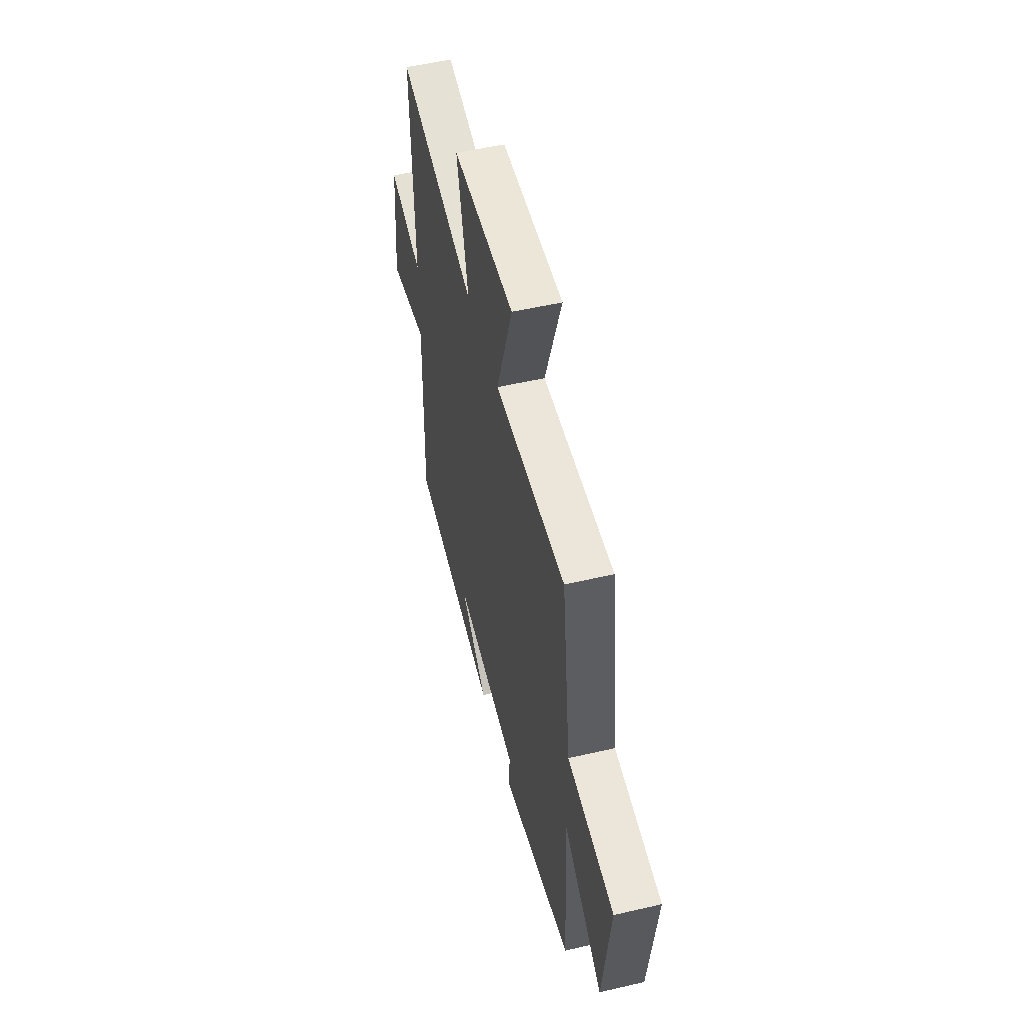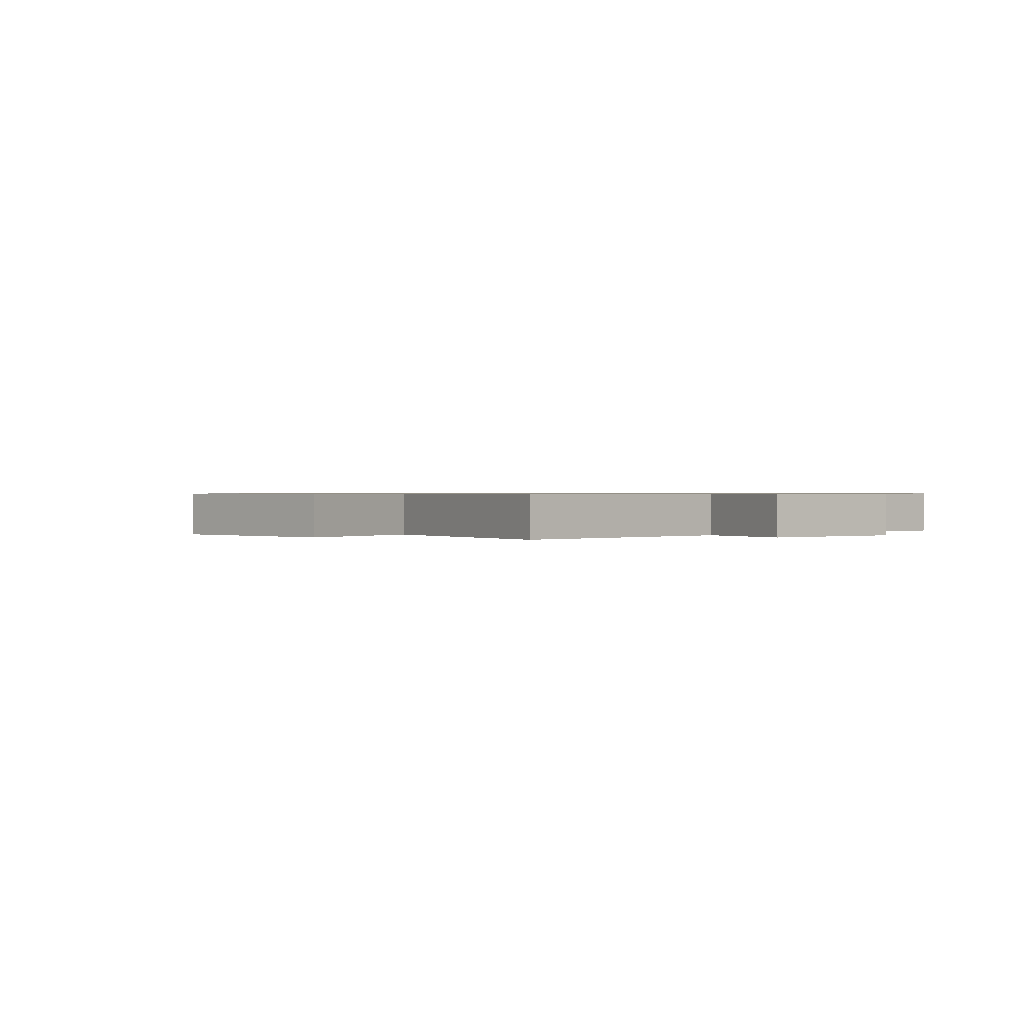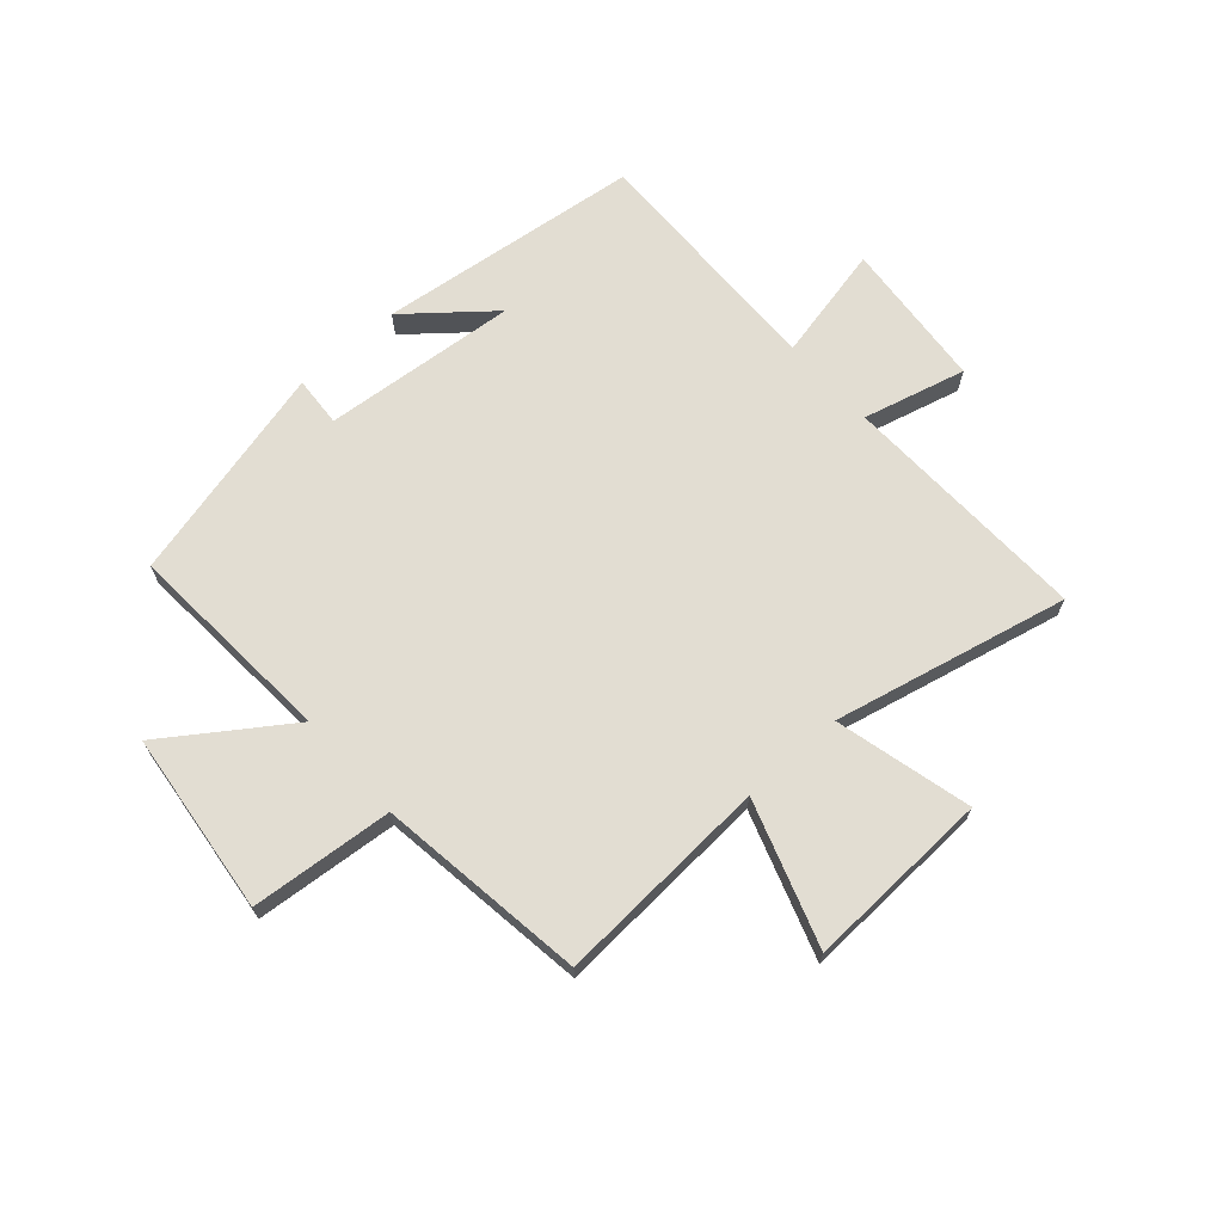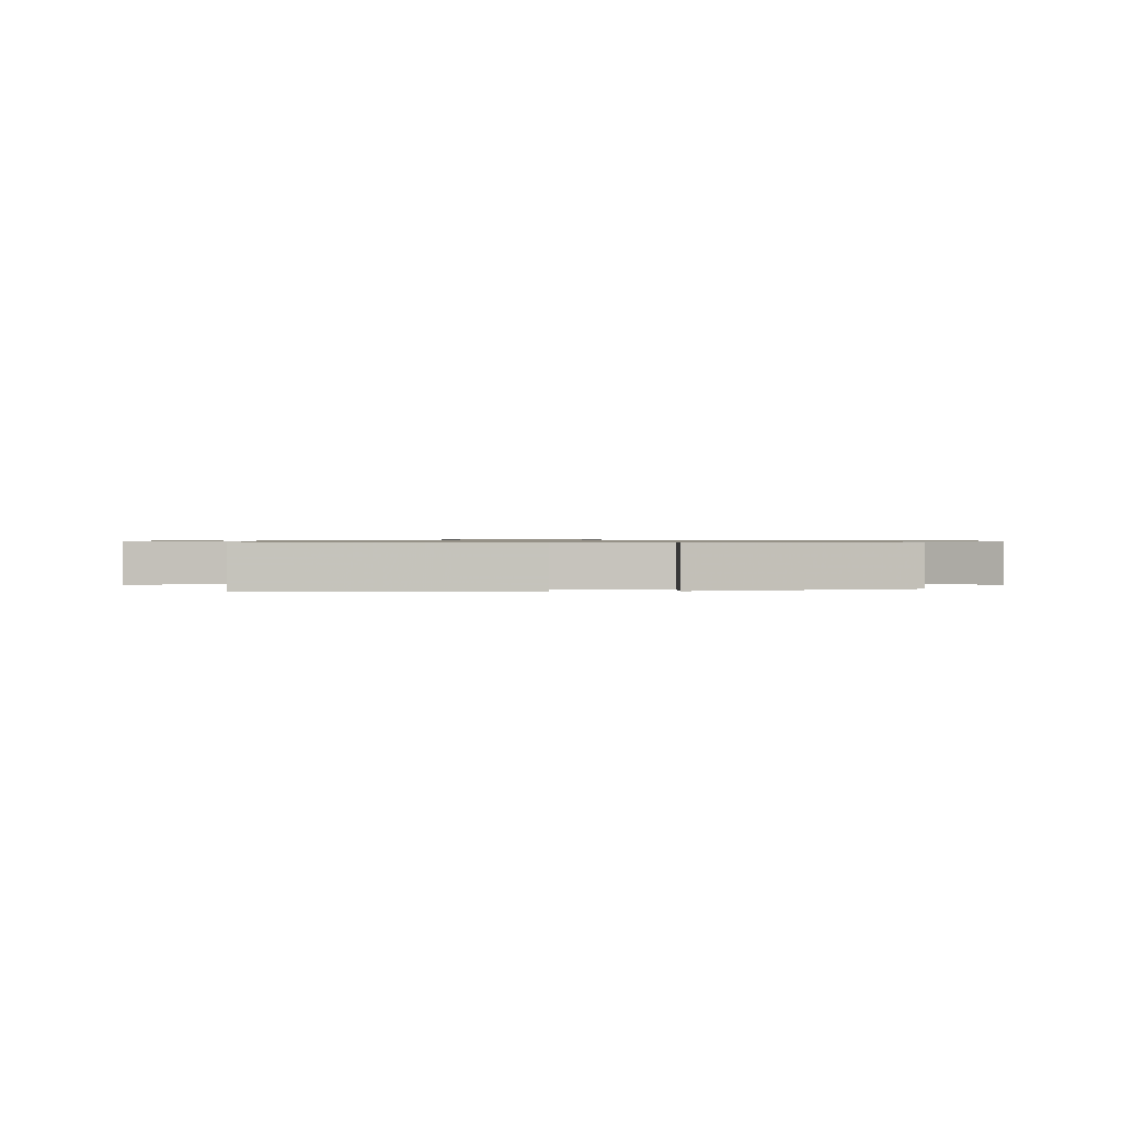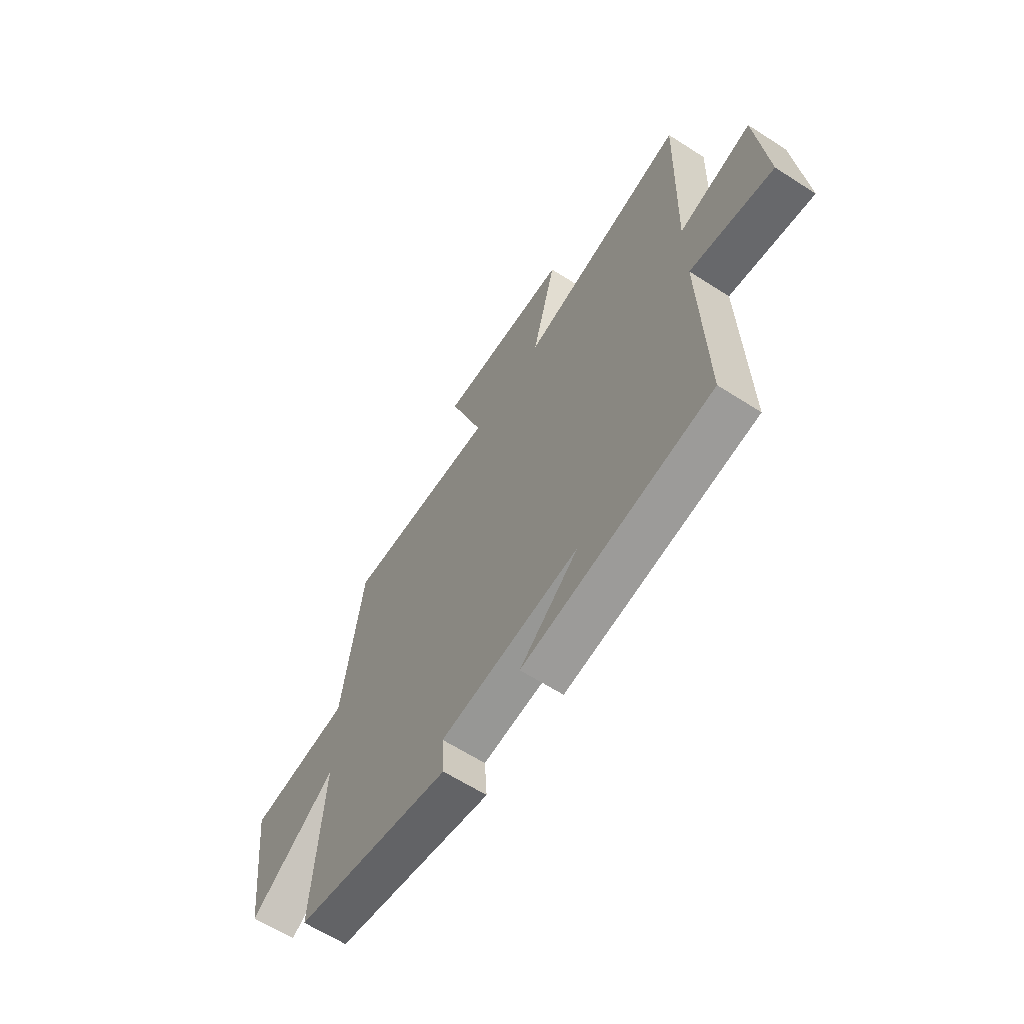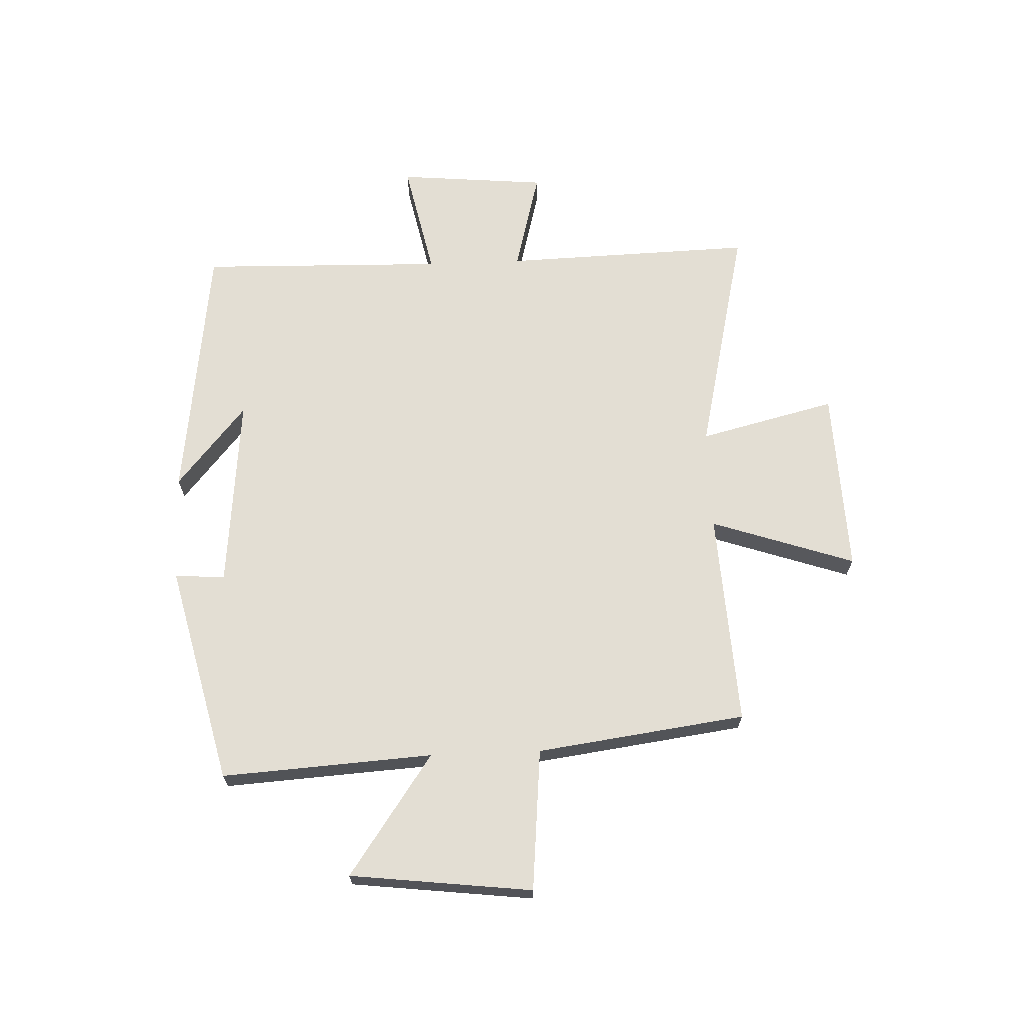
<metadata>
{"format":"obj","ext":"obj","renderer":"f3d","projection":"perspective","resolution":1024,"background":"white","views":[{"elev":52.6,"azim":-104.0,"up":"+Z"},{"elev":0.6,"azim":46.6,"up":"+Y"},{"elev":68.2,"azim":-41.8,"up":"+Y"},{"elev":0.8,"azim":174.9,"up":"+Y"},{"elev":-63.3,"azim":57.0,"up":"+Z"},{"elev":67.3,"azim":-92.3,"up":"+Y"}]}
</metadata>
<code>
v -0.451 0.07 0.521
v -0.076 0.07 0.5
v -0.161 0.07 0.751
v 0.163 0.07 0.739
v 0.104 0.07 0.5
v 0.513 0.07 0.595
v 0.5 0.07 0.157
v 0.679 0.07 0.204
v 0.703 0.07 -0.056
v 0.5 0.07 -0.013
v 0.511 0.07 -0.442
v 0.05 0.07 -0.5
v 0.194 0.07 -0.38
v -0.146 0.07 -0.412
v -0.14 0.07 -0.5
v -0.523 0.07 -0.407
v -0.5 0.07 -0.038
v -0.71 0.07 -0.185
v -0.748 0.07 0.133
v -0.5 0.07 0.156
v -0.451 0 0.521
v -0.076 0 0.5
v -0.161 0 0.751
v 0.163 0 0.739
v 0.104 0 0.5
v 0.513 0 0.595
v 0.5 0 0.157
v 0.679 0 0.204
v 0.703 0 -0.056
v 0.5 0 -0.013
v 0.511 0 -0.442
v 0.05 0 -0.5
v 0.194 0 -0.38
v -0.146 0 -0.412
v -0.14 0 -0.5
v -0.523 0 -0.407
v -0.5 0 -0.038
v -0.71 0 -0.185
v -0.748 0 0.133
v -0.5 0 0.156
f 17 18 19 20
f 17 20 1 2
f 14 15 16 17
f 13 14 17 2
f 11 12 13
f 10 11 13 2
f 7 8 9 10
f 7 10 2
f 5 6 7
f 5 7 2
f 2 3 4 5
f 40 39 38 37
f 22 21 40 37
f 37 36 35 34
f 22 37 34 33
f 33 32 31
f 22 33 31 30
f 30 29 28 27
f 22 30 27
f 27 26 25
f 22 27 25
f 25 24 23 22
f 1 21 22 2
f 2 22 23 3
f 3 23 24 4
f 4 24 25 5
f 5 25 26 6
f 6 26 27 7
f 7 27 28 8
f 8 28 29 9
f 9 29 30 10
f 10 30 31 11
f 11 31 32 12
f 12 32 33 13
f 13 33 34 14
f 14 34 35 15
f 15 35 36 16
f 16 36 37 17
f 17 37 38 18
f 18 38 39 19
f 19 39 40 20
f 20 40 21 1

</code>
